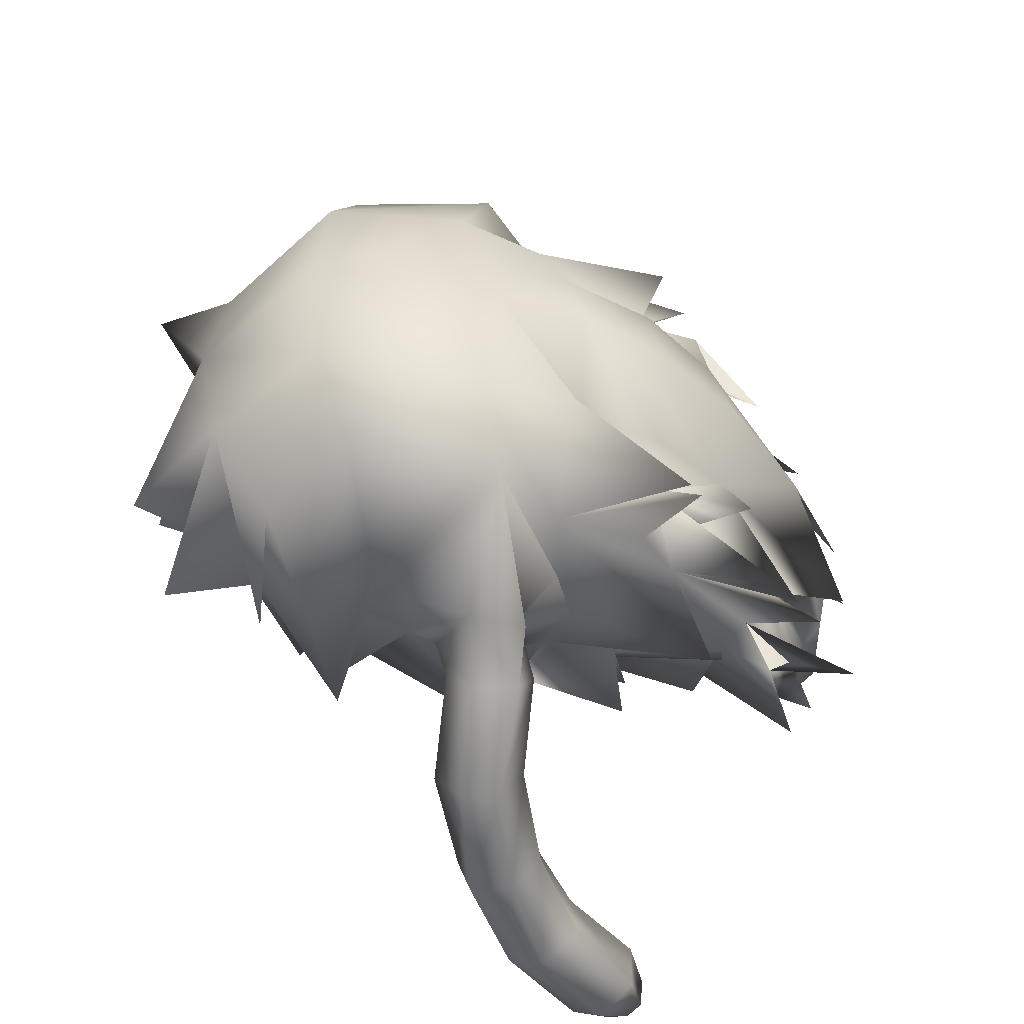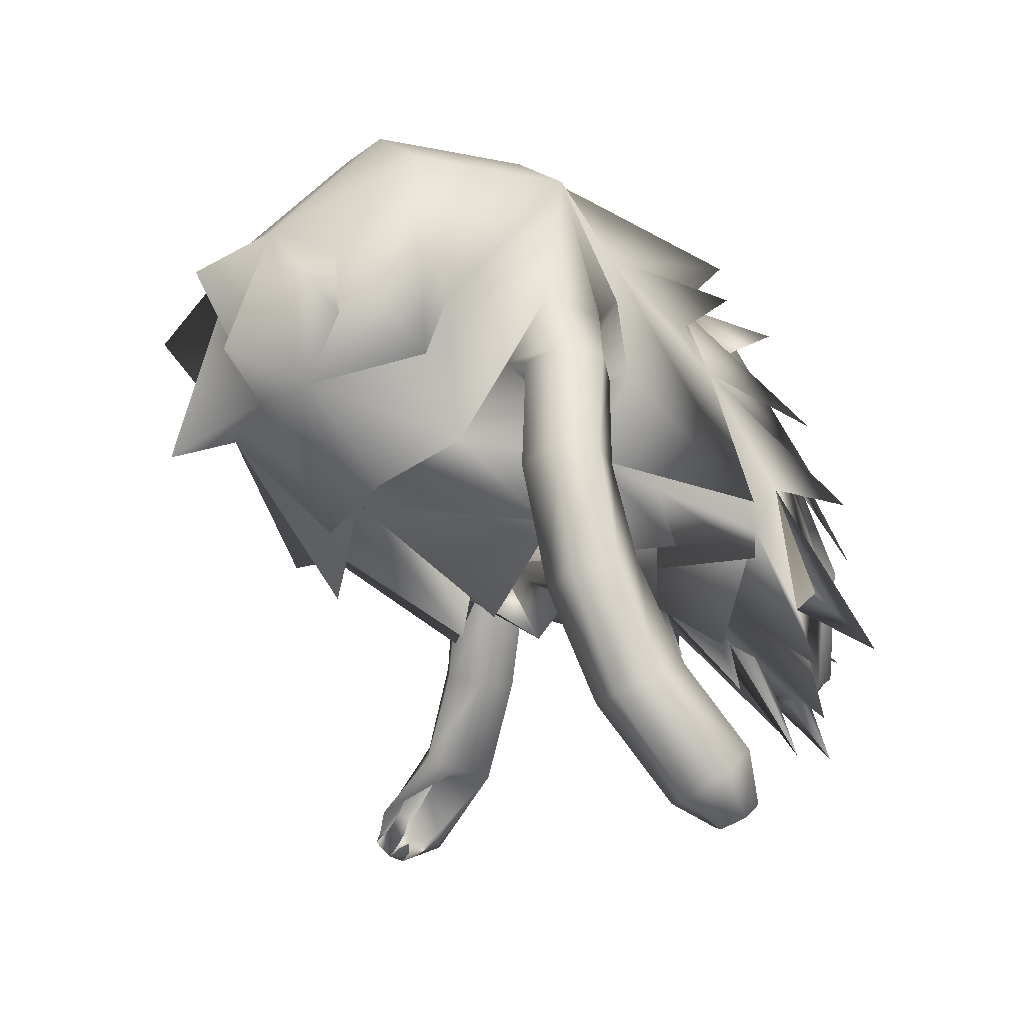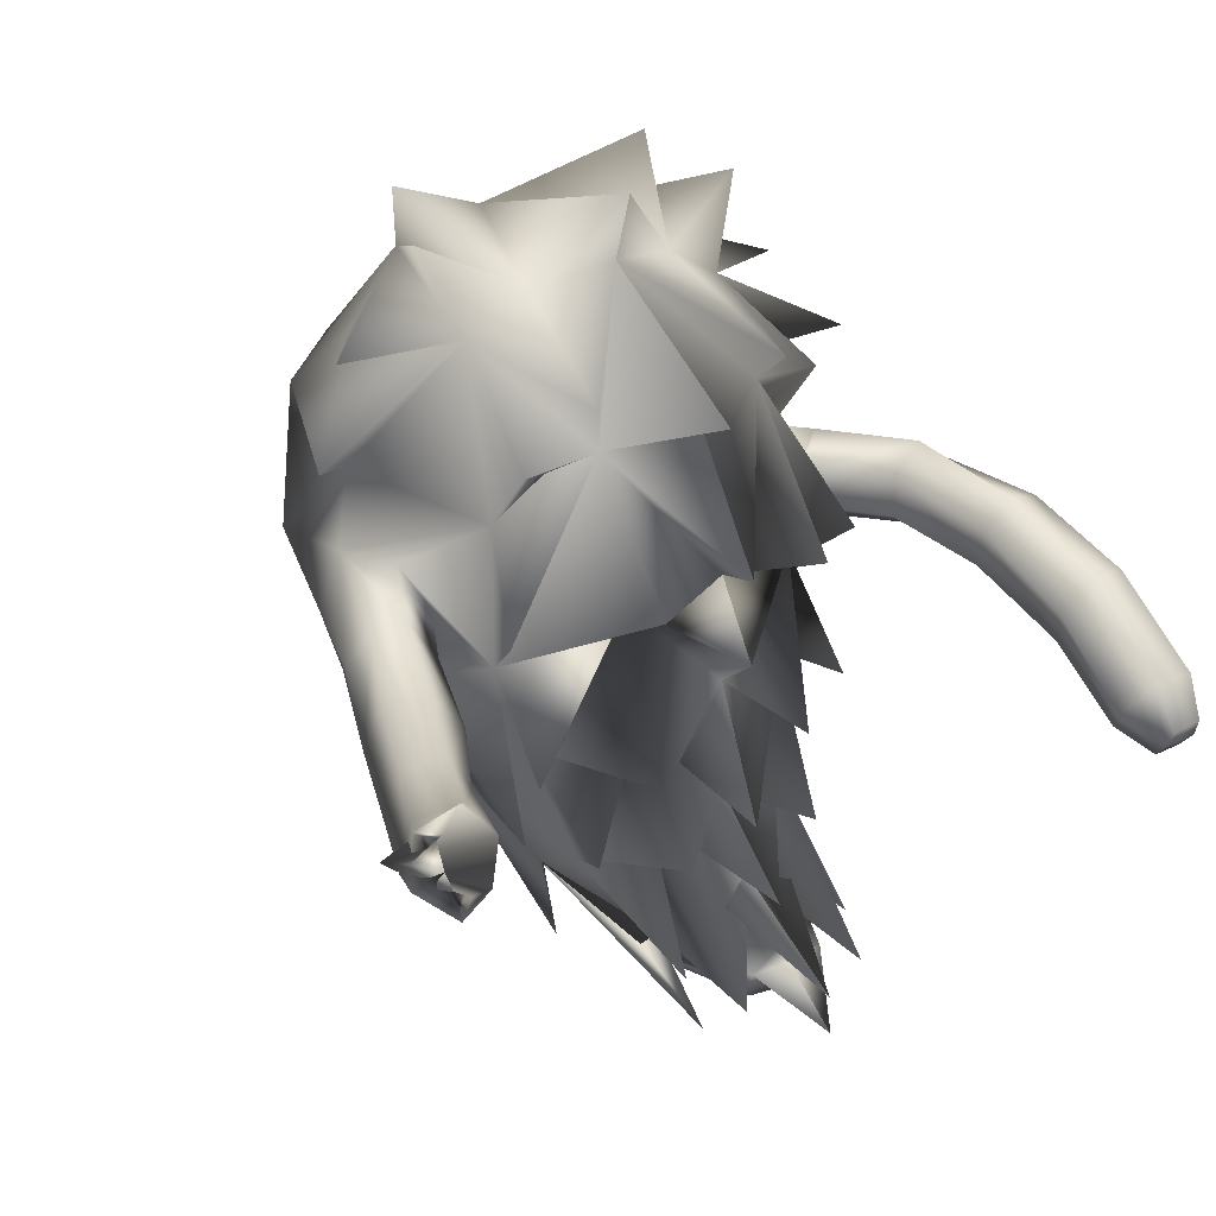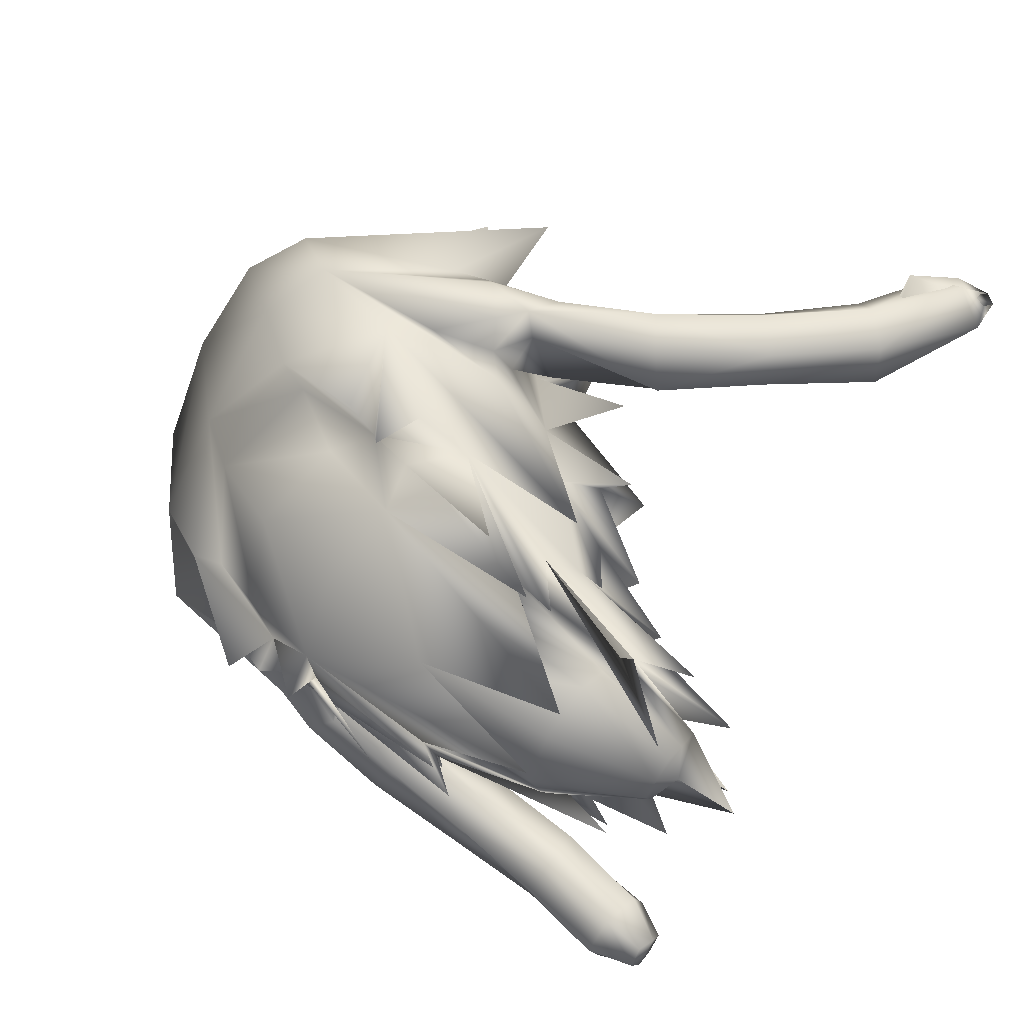
<metadata>
{"format":"obj","ext":"obj","renderer":"f3d","projection":"perspective","resolution":1024,"background":"white","views":[{"elev":42.4,"azim":-90.8,"up":"+Z"},{"elev":-11.0,"azim":-104.2,"up":"+Z"},{"elev":25.8,"azim":141.8,"up":"+Y"},{"elev":-62.6,"azim":64.5,"up":"+Y"}]}
</metadata>
<code>
o sin_nariz_Group1_1.002
v 0.00117 0.73 -0.4157
v 0.00117 0.7927 -0.4984
v 0.00117 0.9462 -0.4116
v 0.00117 0.9462 -0.4116
v 0.00117 0.4632 -0.5247
v 0.00117 0.5003 -0.4251
v 0.00117 0.3521 -0.4958
v 0.00117 0.3291 -0.5966
v 0.00117 0.2475 -0.6041
v 0.00117 0.1979 -0.7409
v 0.00117 0.1658 -0.6227
v 0.00117 0.121 -0.7469
v 0.00117 0.2181 -0.6247
v 0.00117 1.22 -0.3443
v 0.00117 1.238 -0.4275
v 0.00117 1.465 -0.09616
v 0.00117 1.602 -0.1366
v 0.00117 1.466 0.3286
v 0.00117 0.9628 -0.5004
v 0.2416 0.1695 -0.2172
v 0.3375 0.4999 0.01645
v 0.2185 0.291 -0.1448
v 0.3421 0.763 -0.1656
v 0.2072 1.208 -0.3085
v 0.4187 0.885 -0.3231
v 0.4019 0.8593 -0.05474
v 0.4565 0.7777 0.01449
v 0.429 0.7073 -0.008446
v 0.4638 0.7317 0.157
v 0.5339 0.7634 0.0445
v 0.434 0.8737 0.406
v 0.5681 0.859 0.07054
v 0.5267 0.9739 0.05994
v 0.4655 1.106 0.118
v 0.05315 0.1361 -0.5732
v 0.125 0.1478 -0.3454
v 0.00117 0.1214 -0.3246
v 0.00117 0.1256 -0.5704
v 0.9528 0.9546 -0.8734
v 0.9759 0.958 -0.8887
v 0.9855 0.9212 -0.923
v 0.9951 0.8997 -0.8407
v 0.9731 0.8394 -0.7229
v 0.8839 0.9582 -0.8202
v 0.9634 0.9275 -0.8035
v 0.9795 0.8696 -0.8819
v 0.978 0.8895 -0.9347
v 0.993 0.8484 -0.8409
v 0.9407 0.8037 -0.9011
v 0.8955 0.7591 -0.6625
v 0.8433 0.6967 -0.7031
v 0.8969 0.8175 -0.8677
v 0.764 0.7195 -0.7369
v 0.7404 0.6665 -0.4911
v 0.6699 0.6825 -0.5153
v 0.7403 0.8048 -0.725
v 0.6467 0.7671 -0.5183
v 0.5611 0.6827 -0.3198
v 0.5292 0.7694 -0.3352
v 0.6835 0.8387 -0.5022
v 0.7854 0.8685 -0.6922
v 0.5803 0.843 -0.3101
v 0.4442 0.8048 -0.1324
v 0.4966 0.884 -0.1173
v 0.6621 0.831 -0.2701
v 0.7608 0.8239 -0.4706
v 0.5639 0.8792 -0.09917
v 0.4582 0.9559 -0.02836
v 0.6074 0.8088 -0.06797
v 0.6941 0.7459 -0.2545
v 0.5748 0.7706 -0.01207
v 0.6476 0.6743 -0.2697
v 0.5272 0.76 -0.04389
v 0.7921 0.7397 -0.46
v 0.8662 0.8468 -0.6577
v 0.0721 0.1708 -0.5954
v 0.2475 0.3767 -0.2837
v 0.1706 0.2562 -0.4393
v 0.2008 0.2263 -0.5637
v 0.5144 1.335 0.06078
v 0.2973 1.36 -0.03343
v 0.2089 1.428 0.3134
v 0.00117 1.231 0.5539
v 0.00117 0.8649 0.494
v 0.269 0.9283 0.4769
v 0.2342 1.201 0.5304
v 0.2632 0.334 -0.1955
v 0.00117 0.2132 -0.04043
v 0.1413 0.2643 -0.08685
v 0.155 0.1846 -0.3758
v 0.2723 1.158 -0.2326
v 0.3654 1.194 -0.2996
v 0.3145 0.6071 -0.2117
v 0.1957 0.9241 -0.3755
v 0.1957 0.9266 -0.3739
v 0.3755 0.598 -0.3481
v 0.3321 1.043 -0.1508
v 0.1957 0.9336 -0.4875
v 0.1798 0.5773 -0.4652
v 0.2723 1.176 -0.1868
v 0.1957 0.9241 -0.3755
v 0.1733 0.6745 -0.3785
v 0.1563 0.4863 -0.3933
v 0.1446 0.1883 -0.672
v 0.1563 0.4232 -0.5198
v 0.2327 0.3736 -0.3408
v 0.09858 0.3478 -0.4969
v 0.08575 0.2179 -0.6178
v 0.2201 1.293 -0.3266
v 0.168 1.436 -0.047
v 0.2965 1.593 0.1886
v 0.3739 1.542 0.0112
v 0.3725 1.319 0.2338
v 0.624 1.182 -0.03976
v 0.3748 1.153 0.447
v 0.3299 0.4092 -0.2378
v 0.1815 0.2173 -0.4027
v 0.3354 0.494 0.2775
v 0.4147 0.7664 0.2454
v 0.2427 0.7643 0.4093
v 0.2043 0.533 0.2669
v 0.2703 0.5487 0.1964
v 0.2265 0.7149 0.353
v 0.2923 0.2679 -0.05881
v 0.2185 0.291 -0.1448
v 0.07773 0.09402 -0.3157
v 0.00117 0.6845 0.4374
v 0.00117 0.522 0.3301
v 0.3382 0.5676 0.1257
v 0.3019 0.4468 0.2021
v 0.2632 0.334 -0.1955
v 0.1706 0.2562 -0.4393
v 0.1145 0.05305 -0.5128
v 0.2666 0.4399 0.0586
v 0.2959 0.4189 0.1324
v 0.00117 0.3612 0.1748
v 0.1947 0.3953 0.1289
v 0.2241 0.2211 -0.1729
v 0.2959 0.4189 0.1324
v 0.2703 0.5487 0.1964
v 0.2923 0.2679 -0.05881
v -0.2393 0.1695 -0.2172
v -0.2162 0.291 -0.1448
v -0.3351 0.5058 0.03231
v -0.339 0.7658 -0.1646
v -0.4164 0.8925 -0.3184
v -0.2048 1.234 -0.2596
v -0.4264 0.714 -0.006187
v -0.442 0.8291 -0.01784
v -0.4672 0.8914 -0.07779
v -0.4592 0.7463 0.1395
v -0.4898 0.8246 0.05615
v -0.4376 0.8568 0.395
v -0.4631 1.106 0.118
v -0.5396 0.9212 0.1099
v -0.5425 0.8095 0.0825
v -0.05081 0.1361 -0.5732
v -0.1227 0.1478 -0.3454
v -0.6653 0.6207 -0.9464
v -0.6603 0.5851 -0.9276
v -0.7399 0.5869 -0.9306
v -0.7254 0.6309 -0.9524
v -0.6519 0.7043 -0.9012
v -0.6087 0.6403 -0.854
v -0.746 0.7054 -0.9037
v -0.6746 0.5513 -0.8972
v -0.7297 0.558 -0.905
v -0.7937 0.6441 -0.8537
v -0.7489 0.5807 -0.8037
v -0.7305 0.7005 -0.6431
v -0.7887 0.7739 -0.6742
v -0.6549 0.5792 -0.8043
v -0.6391 0.7108 -0.6556
v -0.6125 0.8062 -0.4602
v -0.6944 0.779 -0.4456
v -0.6064 0.789 -0.6917
v -0.5964 0.8928 -0.487
v -0.57 0.9458 -0.2663
v -0.563 0.8582 -0.2659
v -0.6644 0.8564 -0.7156
v -0.6615 0.9507 -0.4978
v -0.6417 0.9953 -0.2536
v -0.5662 0.9679 -0.02883
v -0.5148 0.9069 -0.06367
v -0.7487 0.9247 -0.4786
v -0.7152 0.9427 -0.2188
v -0.6256 0.912 -0.006652
v -0.4943 0.988 -0.0143
v -0.718 0.862 -0.2267
v -0.6133 0.8228 -0.01471
v -0.6398 0.8137 -0.2443
v -0.556 0.7925 -0.05293
v -0.5124 0.8249 -0.06019
v -0.7656 0.8394 -0.4523
v -0.754 0.8454 -0.7067
v -0.06976 0.1708 -0.5954
v -0.2452 0.3767 -0.2837
v -0.1984 0.2263 -0.5637
v -0.1682 0.2562 -0.4393
v -0.5121 1.335 0.06078
v -0.2065 1.428 0.3134
v -0.295 1.36 -0.03343
v -0.2319 1.201 0.5304
v -0.2667 0.9052 0.4875
v -0.2609 0.334 -0.1955
v -0.1389 0.2643 -0.08685
v -0.1527 0.1846 -0.3758
v -0.27 1.176 -0.188
v -0.3631 1.22 -0.2501
v -0.3121 0.6177 -0.2197
v -0.3731 0.598 -0.3481
v -0.1934 0.9282 -0.3729
v -0.1934 0.9282 -0.3729
v -0.3298 1.047 -0.1401
v -0.1934 0.94 -0.4844
v -0.1775 0.5785 -0.4655
v -0.27 1.176 -0.1868
v -0.1934 0.9282 -0.3729
v -0.171 0.7052 -0.3816
v -0.154 0.4863 -0.3933
v -0.1422 0.1883 -0.672
v -0.154 0.4232 -0.5198
v -0.2304 0.3736 -0.3408
v -0.09624 0.3478 -0.4969
v -0.08341 0.2179 -0.6178
v -0.2178 1.293 -0.3261
v -0.2942 1.593 0.1886
v -0.1657 1.436 -0.047
v -0.3716 1.542 0.0112
v -0.3702 1.319 0.2338
v -0.6216 1.182 -0.03976
v -0.3724 1.153 0.447
v -0.3276 0.4092 -0.2378
v -0.1792 0.2173 -0.4027
v -0.333 0.4779 0.2654
v -0.2403 0.7075 0.4125
v -0.4125 0.7462 0.2476
v -0.202 0.5311 0.2657
v -0.2242 0.6882 0.3516
v -0.268 0.5487 0.1964
v -0.2627 0.4539 0.09121
v -0.2627 0.4539 0.09121
v -0.2627 0.4539 0.09121
v -0.2627 0.4539 0.09121
v -0.07539 0.09402 -0.3157
v -0.2162 0.291 -0.1448
v -0.2996 0.4511 0.2074
v -0.3359 0.5668 0.125
v -0.1682 0.2562 -0.4393
v -0.2609 0.334 -0.1955
v -0.1121 0.05305 -0.5128
v -0.2627 0.4538 0.09091
v -0.2627 0.4538 0.09091
v -0.1924 0.4001 0.1392
v -0.2218 0.2211 -0.1729
v -0.268 0.5487 0.1964
v -0.2701 0.3452 0.1422
v -0.2899 0.2679 -0.05881
v 0.2666 0.4399 0.0586
f 1 2 4
f 5 1 6
f 7 8 6
f 9 10 7
f 11 12 13
f 14 15 16
f 16 17 18
f 4 19 14
f 20 21 22
f 23 24 25
f 23 26 27
f 29 28 27
f 31 32 33
f 35 36 38
f 39 40 42
f 39 42 43
f 39 44 45
f 46 42 47
f 40 45 41
f 47 41 49
f 49 48 51
f 49 52 47
f 49 51 53
f 53 51 55
f 53 56 43
f 53 55 56
f 57 55 59
f 57 60 61
f 57 59 60
f 62 59 64
f 62 65 66
f 62 64 65
f 67 64 33
f 67 69 70
f 67 33 69
f 69 71 70
f 69 32 71
f 71 73 58
f 71 30 27
f 73 63 59
f 73 27 26
f 72 54 70
f 72 58 54
f 74 66 65
f 74 50 66
f 74 54 51
f 75 61 60
f 75 45 61
f 75 50 45
f 68 64 63
f 29 30 31
f 61 44 56
f 52 43 46
f 76 35 38
f 77 78 79
f 80 81 82
f 83 84 85
f 22 87 20
f 88 37 36
f 90 22 89
f 91 24 92
f 24 14 15
f 93 94 96
f 78 77 87
f 68 97 33
f 23 97 68
f 97 91 92
f 94 4 98
f 23 94 98
f 24 4 19
f 98 4 24
f 99 1 94
f 24 91 100
f 23 98 24
f 2 3 101
f 4 94 3
f 93 102 99
f 93 99 94
f 77 79 103
f 5 1 102
f 103 104 7
f 102 6 5
f 94 1 2
f 102 1 99
f 103 6 105
f 78 103 79
f 6 103 8
f 102 93 106
f 105 6 102
f 93 77 106
f 77 102 106
f 105 102 77
f 77 103 105
f 107 9 10
f 107 7 104
f 10 7 107
f 103 7 8
f 78 104 103
f 78 107 104
f 78 108 107
f 9 107 108
f 24 16 109
f 15 16 24
f 82 110 111
f 82 81 112
f 113 81 80
f 112 110 82
f 81 24 109
f 81 110 112
f 81 97 92
f 24 81 92
f 110 18 111
f 18 83 86
f 18 82 111
f 110 81 109
f 110 16 17
f 17 18 110
f 82 113 80
f 97 81 34
f 81 113 114
f 114 113 115
f 31 115 86
f 115 34 114
f 115 113 82
f 31 34 115
f 34 81 114
f 21 23 116
f 23 93 96
f 94 23 95
f 117 87 22
f 118 119 120
f 121 122 123
f 28 29 31
f 89 22 125
f 127 128 121
f 120 122 118
f 122 129 130
f 23 96 95
f 122 119 118
f 119 31 85
f 129 119 130
f 130 119 122
f 78 87 132
f 133 132 131
f 87 117 131
f 117 78 132
f 136 88 137
f 137 22 138
f 128 136 137
f 122 121 137
f 122 137 139
f 77 93 21
f 93 23 21
f 22 21 138
f 129 21 119
f 87 21 20
f 119 21 116
f 129 122 21
f 134 139 259
f 116 28 119
f 23 28 116
f 76 108 117
f 76 11 108
f 108 11 12
f 12 13 108
f 19 14 24
f 88 89 126
f 126 125 137
f 22 137 125
f 88 126 137
f 142 143 144
f 145 146 147
f 145 148 150
f 151 152 149
f 153 154 155
f 157 38 158
f 159 160 161
f 159 163 160
f 159 162 165
f 166 167 161
f 162 161 165
f 167 169 161
f 169 170 171
f 169 167 172
f 169 172 173
f 173 174 170
f 173 172 176
f 173 176 177
f 177 178 174
f 177 176 181
f 177 181 182
f 182 183 184
f 182 181 186
f 182 186 187
f 187 155 188
f 187 186 190
f 187 190 155
f 190 189 192
f 190 192 152
f 192 191 193
f 192 193 149
f 193 179 178
f 193 184 149
f 191 189 194
f 191 175 179
f 194 189 185
f 194 185 195
f 194 171 175
f 195 185 180
f 195 180 163
f 195 165 168
f 188 150 183
f 151 153 152
f 180 176 164
f 172 166 160
f 38 157 196
f 197 198 199
f 200 201 202
f 83 203 204
f 143 142 205
f 88 206 158
f 207 158 206
f 208 209 147
f 147 15 14
f 210 211 212
f 199 205 197
f 188 155 214
f 145 150 188
f 214 209 208
f 213 215 4
f 145 215 213
f 147 19 4
f 215 147 4
f 213 1 216
f 147 217 208
f 145 147 215
f 2 218 3
f 4 3 213
f 210 216 219
f 210 213 216
f 197 220 198
f 219 1 5
f 220 7 221
f 219 5 6
f 2 1 213
f 216 1 219
f 220 222 6
f 199 198 220
f 6 8 220
f 219 223 210
f 222 219 6
f 210 223 197
f 197 223 219
f 222 197 219
f 197 222 220
f 224 10 9
f 224 221 7
f 10 224 7
f 220 8 7
f 199 220 221
f 199 221 224
f 199 224 225
f 9 225 224
f 147 226 16
f 15 147 16
f 201 227 228
f 201 229 202
f 230 200 202
f 229 201 228
f 202 226 147
f 202 229 228
f 202 209 214
f 147 209 202
f 228 227 18
f 18 201 203
f 18 227 201
f 228 16 226
f 228 17 16
f 17 228 18
f 201 200 230
f 214 154 202
f 202 231 230
f 231 232 230
f 153 204 203
f 232 231 154
f 232 203 201
f 153 232 154
f 154 231 202
f 144 233 145
f 145 211 210
f 213 212 145
f 234 207 143
f 235 236 237
f 238 239 240
f 241 242 244
f 148 237 153
f 206 245 246
f 127 239 238
f 236 235 240
f 240 247 248
f 145 212 211
f 240 235 237
f 237 236 204
f 248 247 237
f 247 240 237
f 199 249 205
f 251 250 249
f 205 250 234
f 234 251 249
f 244 252 253
f 136 254 88
f 254 255 143
f 128 238 254
f 244 243 254
f 240 254 238
f 240 256 254
f 254 257 244
f 197 205 144
f 210 144 145
f 143 255 144
f 248 237 144
f 144 242 241
f 205 142 144
f 237 233 144
f 144 258 256
f 248 144 240
f 241 253 144
f 233 237 148
f 145 233 148
f 196 234 225
f 196 225 11
f 225 12 11
f 12 225 13
f 19 147 14
f 88 245 206
f 245 254 246
f 143 246 254
f 88 254 245
f 127 123 84
f 21 122 140
f 141 21 139
f 97 23 25
f 157 158 207
f 255 242 144
f 36 35 90
f 252 257 256
f 204 236 84
f 145 214 146
f 139 141 135
f 141 134 124
f 137 134 139
f 134 21 141
f 134 137 138
f 259 124 135
f 2 3 4
f 28 23 27
f 30 29 27
f 34 31 33
f 36 37 38
f 40 41 42
f 44 39 43
f 40 39 45
f 42 41 47
f 45 48 41
f 41 48 49
f 48 50 51
f 52 46 47
f 52 49 53
f 51 54 55
f 52 53 43
f 55 57 56
f 55 58 59
f 56 57 61
f 59 62 60
f 59 63 64
f 60 62 66
f 64 67 65
f 64 68 33
f 65 67 70
f 33 32 69
f 71 72 70
f 32 30 71
f 72 71 58
f 73 71 27
f 58 73 59
f 63 73 26
f 54 74 70
f 58 55 54
f 70 74 65
f 50 75 66
f 50 74 51
f 66 75 60
f 45 44 61
f 50 48 45
f 26 68 63
f 30 32 31
f 44 43 56
f 43 42 46
f 11 76 38
f 86 83 85
f 89 88 36
f 36 90 89
f 94 95 96
f 97 34 33
f 26 23 68
f 94 101 3
f 101 94 2
f 82 18 86
f 16 110 109
f 85 31 86
f 86 115 82
f 90 117 22
f 122 120 123
f 119 28 31
f 126 89 125
f 123 127 121
f 120 119 85
f 87 131 132
f 117 133 131
f 133 117 132
f 121 128 137
f 140 122 139
f 87 77 21
f 139 135 259
f 108 78 117
f 13 9 108
f 148 149 150
f 148 151 149
f 156 153 155
f 38 37 158
f 162 159 161
f 163 164 160
f 163 159 165
f 160 166 161
f 161 168 165
f 169 168 161
f 168 169 171
f 167 166 172
f 170 169 173
f 174 175 170
f 172 164 176
f 174 173 177
f 178 179 174
f 176 180 181
f 178 177 182
f 178 182 184
f 181 185 186
f 183 182 187
f 183 187 188
f 186 189 190
f 190 156 155
f 189 191 192
f 156 190 152
f 191 179 193
f 152 192 149
f 184 193 178
f 184 150 149
f 175 191 194
f 175 174 179
f 189 186 185
f 171 194 195
f 171 170 175
f 185 181 180
f 165 195 163
f 171 195 168
f 150 184 183
f 153 156 152
f 163 180 164
f 164 172 160
f 11 38 196
f 84 83 204
f 37 88 158
f 143 207 206
f 213 210 212
f 155 154 214
f 214 145 188
f 3 218 213
f 218 2 213
f 83 18 203
f 202 228 226
f 232 153 203
f 230 232 201
f 205 234 143
f 239 236 240
f 242 243 244
f 151 148 153
f 143 206 246
f 128 127 238
f 153 237 204
f 249 250 205
f 250 251 234
f 199 234 249
f 241 244 253
f 136 128 254
f 256 257 254
f 257 252 244
f 210 197 144
f 240 144 256
f 253 258 144
f 234 199 225
f 225 9 13
f 123 120 84
f 120 85 84
f 139 21 140
f 100 97 25
f 24 100 25
f 196 157 207
f 234 196 207
f 254 243 255
f 243 242 255
f 35 76 90
f 76 117 90
f 253 252 256
f 258 253 256
f 236 239 84
f 239 127 84
f 214 208 146
f 208 147 146
f 141 124 135
f 134 259 124
f 21 134 138

</code>
